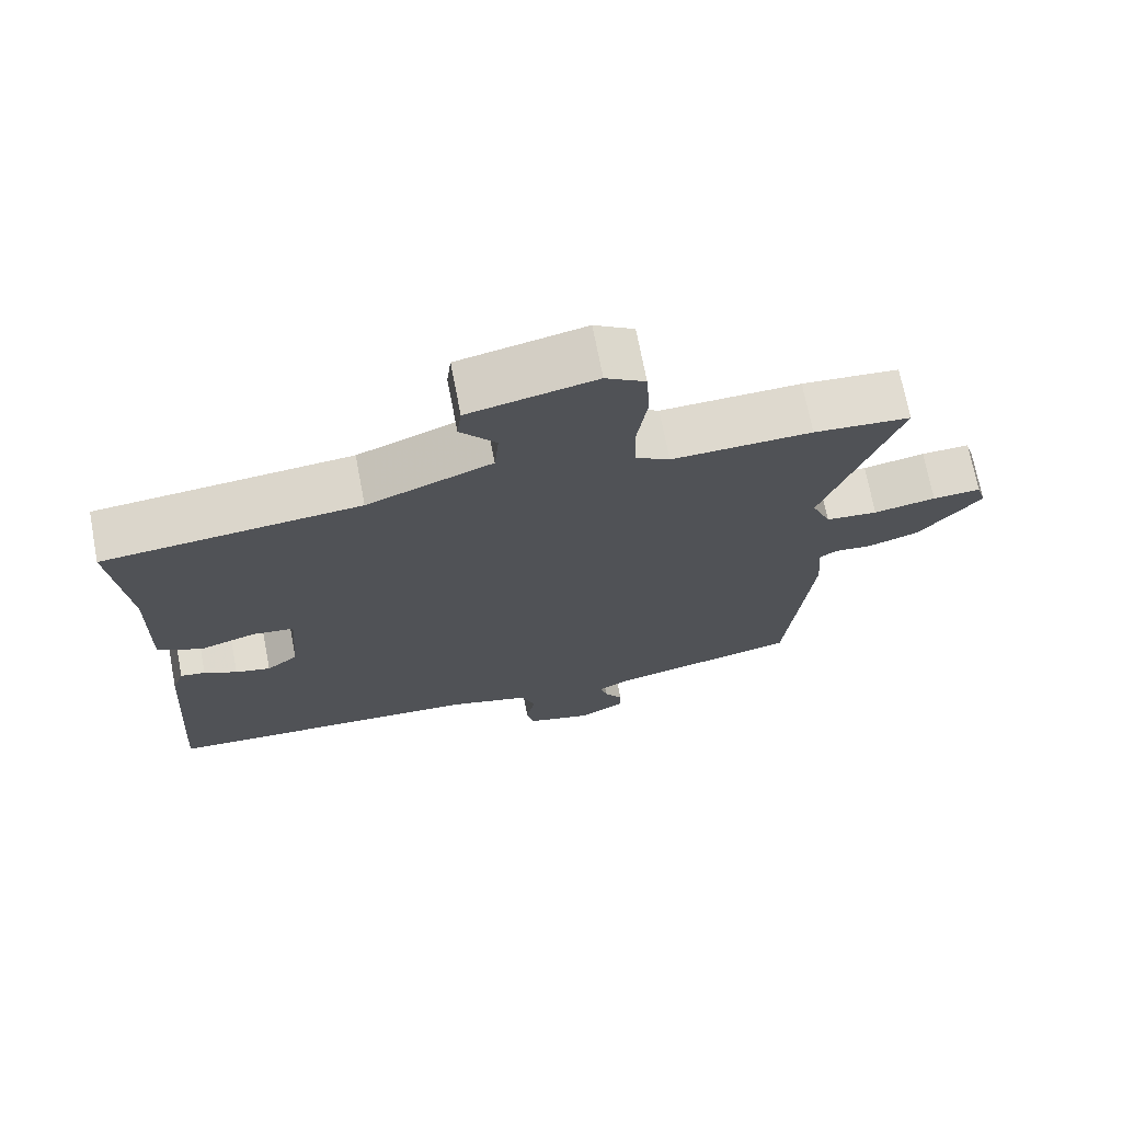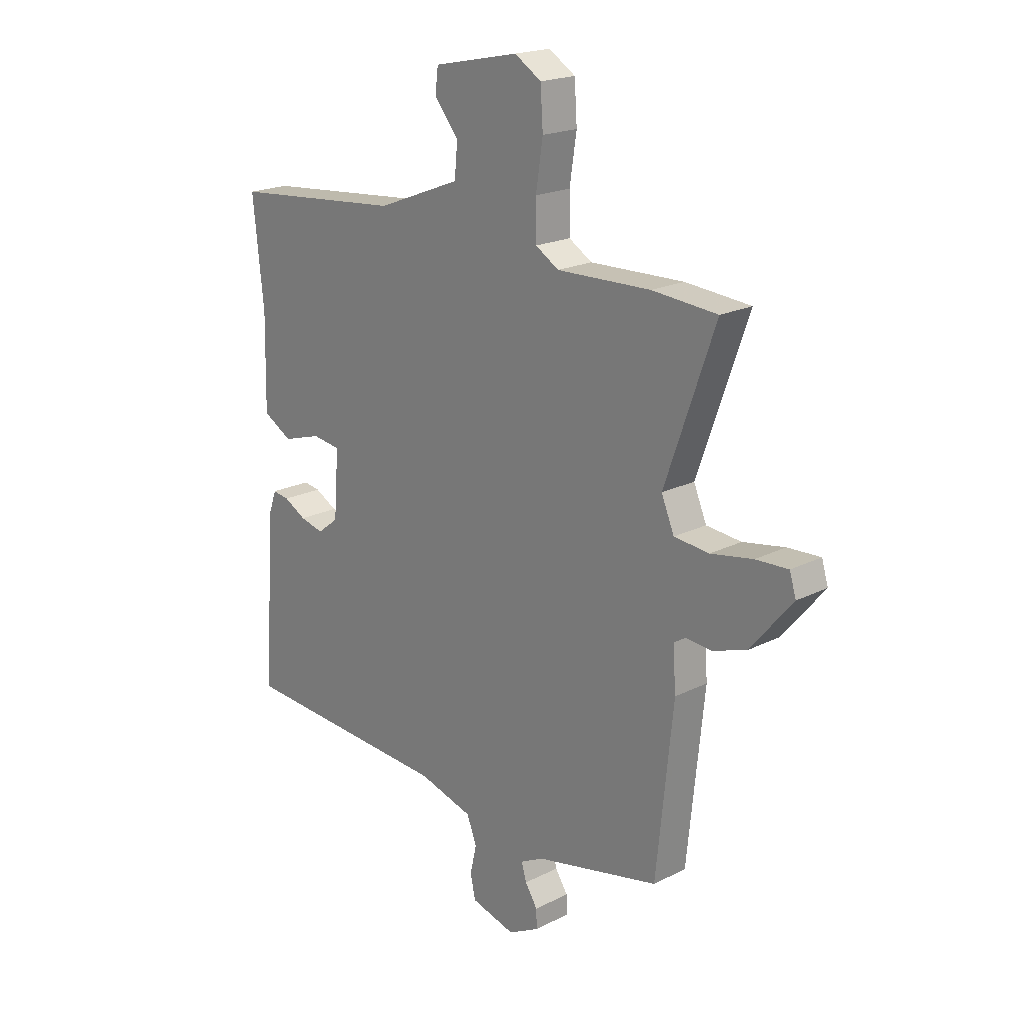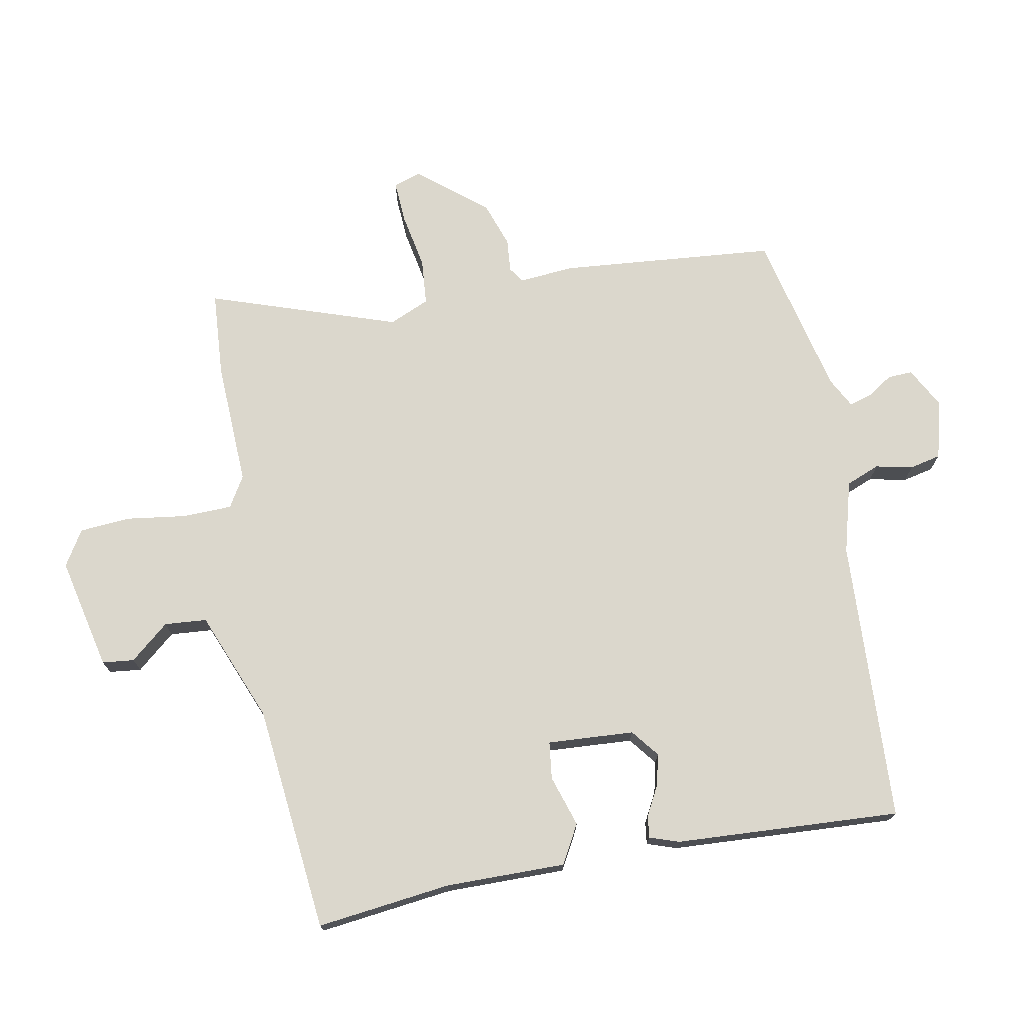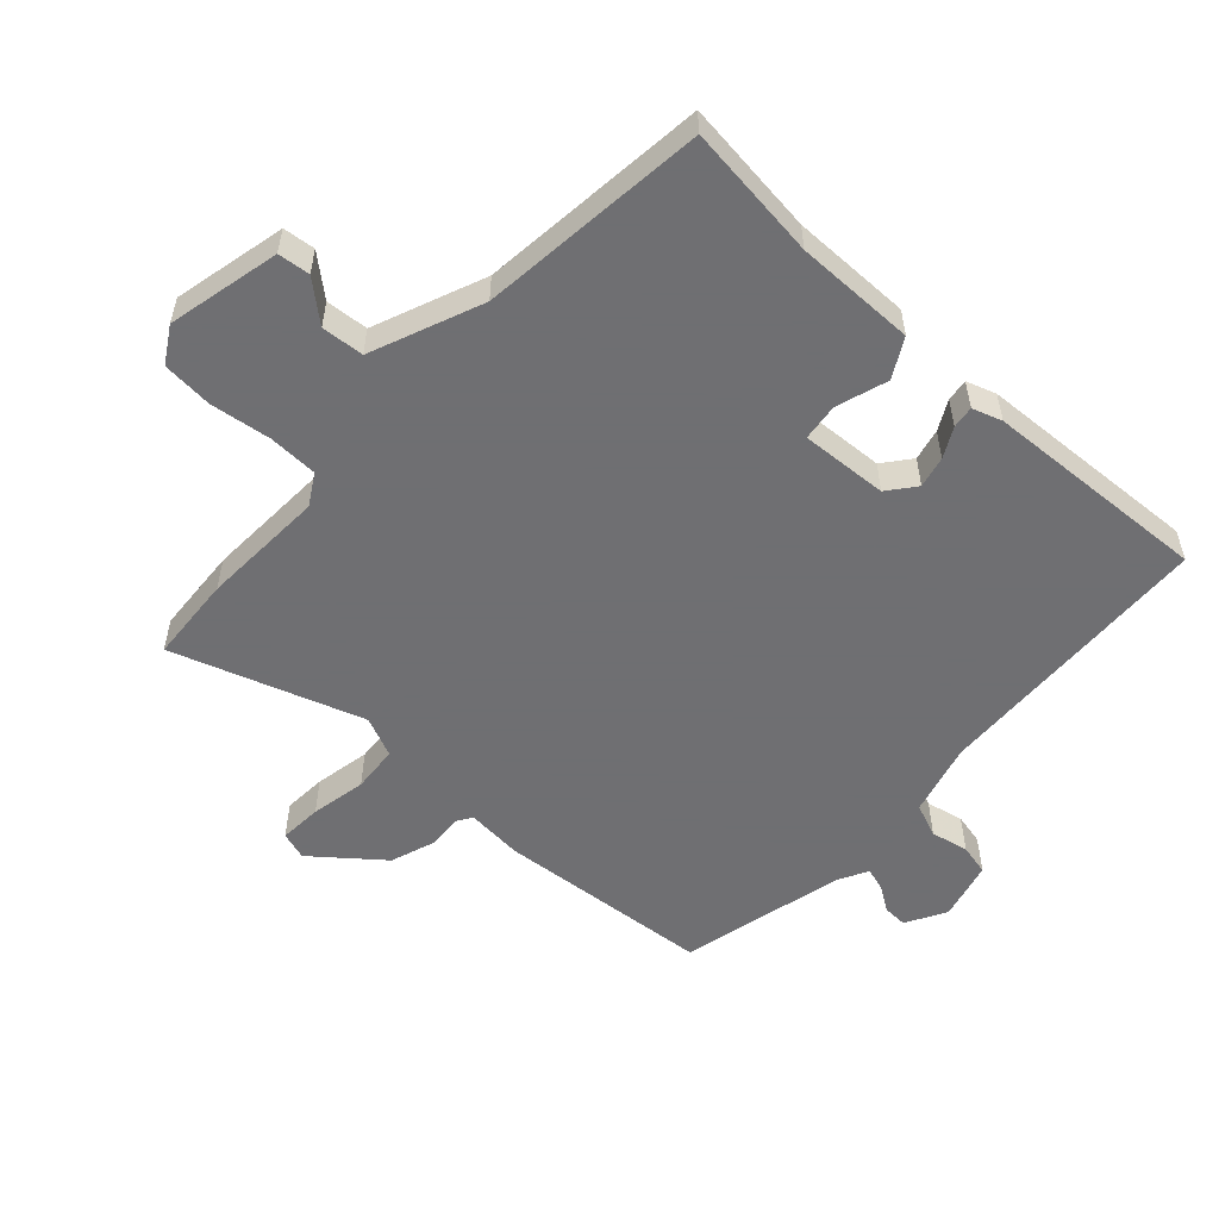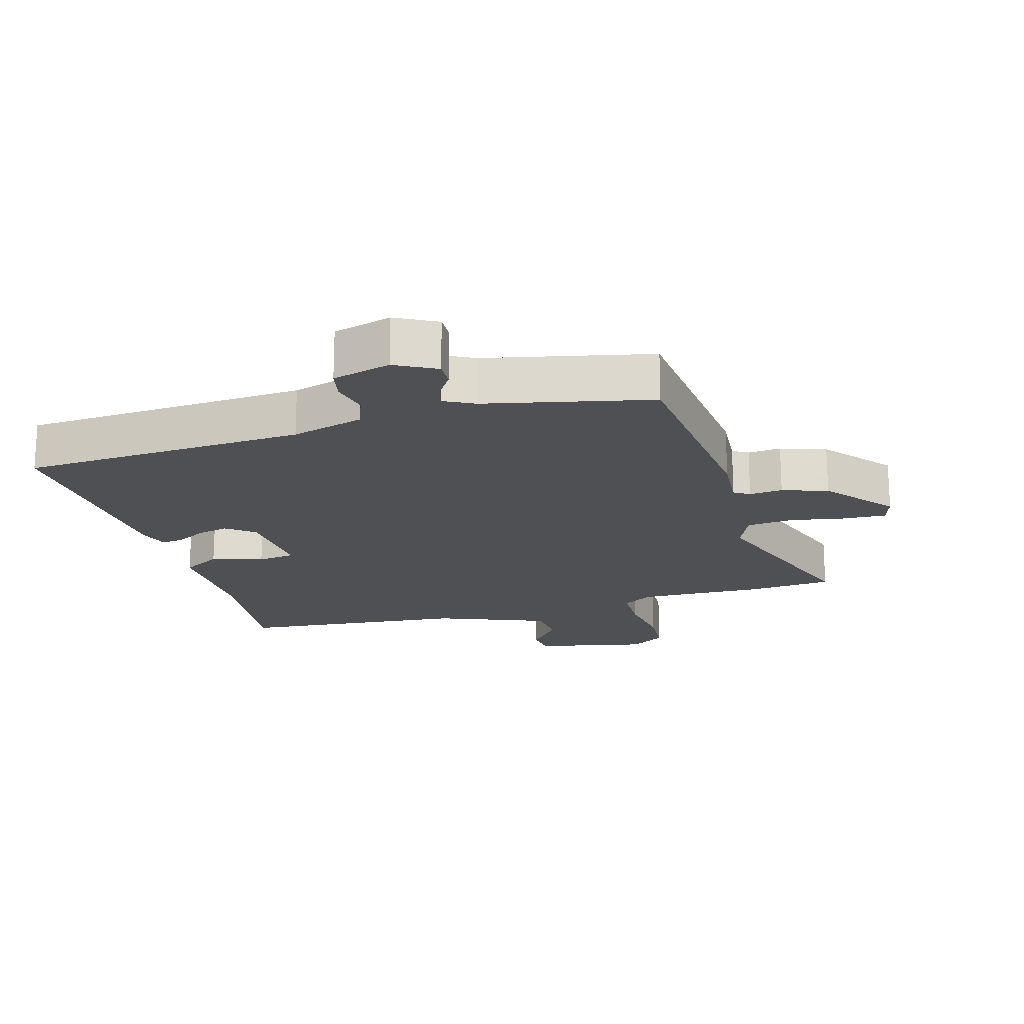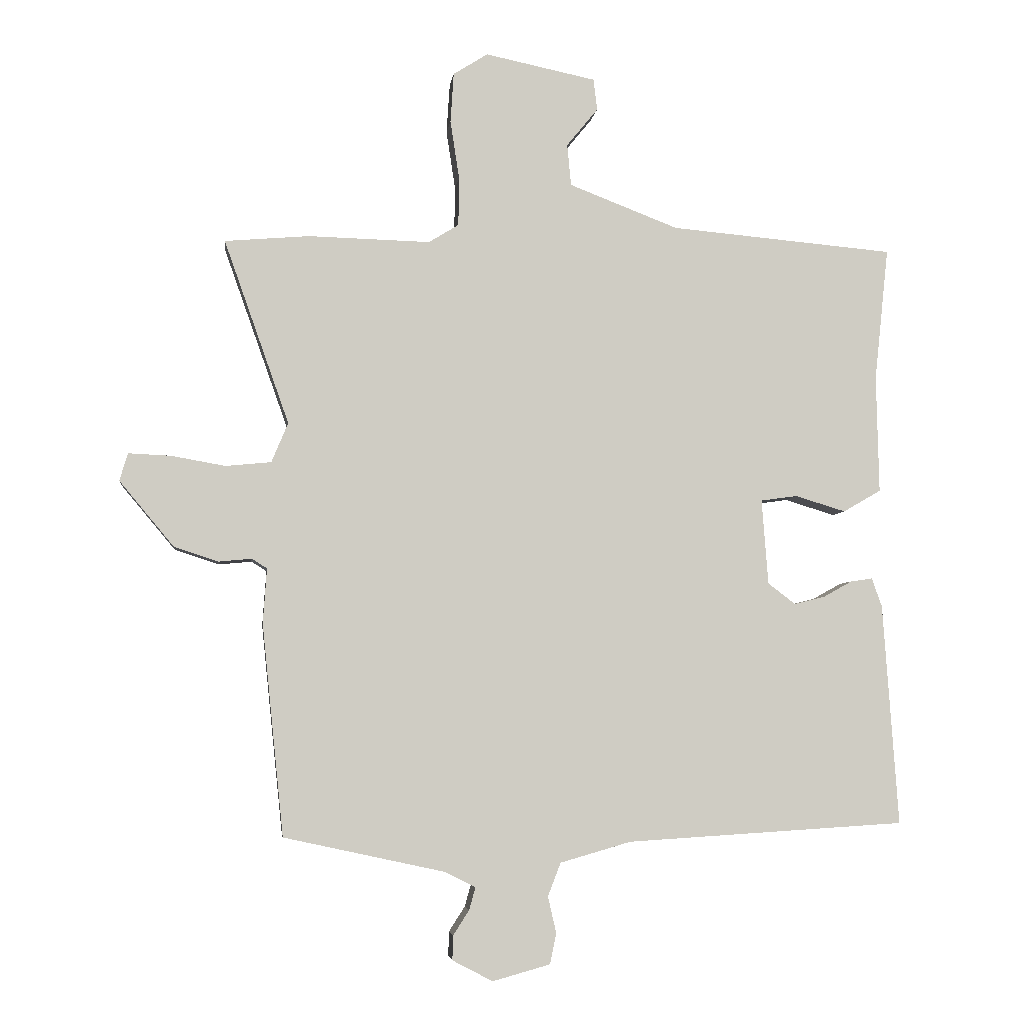
<metadata>
{"format":"obj","ext":"obj","renderer":"f3d","projection":"perspective","resolution":1024,"background":"white","views":[{"elev":70.9,"azim":169.1,"up":"+Z"},{"elev":19.8,"azim":-133.1,"up":"+Z"},{"elev":73.3,"azim":78.6,"up":"+Y"},{"elev":-54.7,"azim":46.5,"up":"+Y"},{"elev":-18.9,"azim":-164.3,"up":"+Y"},{"elev":-5.0,"azim":-6.8,"up":"+Z"}]}
</metadata>
<code>
v -0.585 0.07 0.493
v -0.453 0.07 0.504
v -0.262 0.07 0.499
v -0.215 0.07 0.528
v -0.214 0.07 0.604
v -0.228 0.07 0.696
v -0.223 0.07 0.774
v -0.169 0.07 0.808
v 0.004 0.07 0.772
v 0.01 0.07 0.723
v -0.039 0.07 0.663
v -0.033 0.07 0.598
v 0.138 0.07 0.532
v 0.488 0.07 0.501
v 0.466 0.07 0.293
v 0.47 0.07 0.109
v 0.411 0.07 0.075
v 0.332 0.07 0.099
v 0.275 0.07 0.091
v 0.285 0.07 -0.042
v 0.328 0.07 -0.075
v 0.376 0.07 -0.063
v 0.421 0.07 -0.038
v 0.455 0.07 -0.033
v 0.471 0.07 -0.078
v 0.495 0.07 -0.424
v 0.059 0.07 -0.451
v -0.052 0.07 -0.483
v -0.072 0.07 -0.535
v -0.059 0.07 -0.592
v -0.069 0.07 -0.64
v -0.159 0.07 -0.665
v -0.222 0.07 -0.632
v -0.221 0.07 -0.594
v -0.196 0.07 -0.555
v -0.186 0.07 -0.52
v -0.233 0.07 -0.496
v -0.486 0.07 -0.441
v -0.52 0.07 -0.11
v -0.514 0.07 -0.024
v -0.538 0.07 -0.009
v -0.589 0.07 -0.014
v -0.659 0.07 0.009
v -0.744 0.07 0.111
v -0.731 0.07 0.154
v -0.665 0.07 0.151
v -0.58 0.07 0.136
v -0.509 0.07 0.143
v -0.483 0.07 0.205
v -0.585 0 0.493
v -0.453 0 0.504
v -0.262 0 0.499
v -0.215 0 0.528
v -0.214 0 0.604
v -0.228 0 0.696
v -0.223 0 0.774
v -0.169 0 0.808
v 0.004 0 0.772
v 0.01 0 0.723
v -0.039 0 0.663
v -0.033 0 0.598
v 0.138 0 0.532
v 0.488 0 0.501
v 0.466 0 0.293
v 0.47 0 0.109
v 0.411 0 0.075
v 0.332 0 0.099
v 0.275 0 0.091
v 0.285 0 -0.042
v 0.328 0 -0.075
v 0.376 0 -0.063
v 0.421 0 -0.038
v 0.455 0 -0.033
v 0.471 0 -0.078
v 0.495 0 -0.424
v 0.059 0 -0.451
v -0.052 0 -0.483
v -0.072 0 -0.535
v -0.059 0 -0.592
v -0.069 0 -0.64
v -0.159 0 -0.665
v -0.222 0 -0.632
v -0.221 0 -0.594
v -0.196 0 -0.555
v -0.186 0 -0.52
v -0.233 0 -0.496
v -0.486 0 -0.441
v -0.52 0 -0.11
v -0.514 0 -0.024
v -0.538 0 -0.009
v -0.589 0 -0.014
v -0.659 0 0.009
v -0.744 0 0.111
v -0.731 0 0.154
v -0.665 0 0.151
v -0.58 0 0.136
v -0.509 0 0.143
v -0.483 0 0.205
f 44 45 46 47
f 44 47 48
f 41 42 43 44
f 41 44 48
f 40 41 48 49
f 37 38 39 40
f 36 37 40 49
f 32 33 34 35
f 32 35 36
f 29 30 31 32
f 28 29 32 36
f 27 28 36 49
f 22 23 24 25
f 21 22 25 26
f 20 21 26 27
f 15 16 17 18
f 13 14 15 18
f 12 13 18 19
f 8 9 10 11
f 8 11 12
f 5 6 7 8
f 4 5 8 12
f 3 4 12 19
f 19 20 27 49
f 3 19 49
f 1 2 3 49
f 96 95 94 93
f 97 96 93
f 93 92 91 90
f 97 93 90
f 98 97 90 89
f 89 88 87 86
f 98 89 86 85
f 84 83 82 81
f 85 84 81
f 81 80 79 78
f 85 81 78 77
f 98 85 77 76
f 74 73 72 71
f 75 74 71 70
f 76 75 70 69
f 67 66 65 64
f 67 64 63 62
f 68 67 62 61
f 60 59 58 57
f 61 60 57
f 57 56 55 54
f 61 57 54 53
f 68 61 53 52
f 98 76 69 68
f 98 68 52
f 98 52 51 50
f 1 50 51 2
f 2 51 52 3
f 3 52 53 4
f 4 53 54 5
f 5 54 55 6
f 6 55 56 7
f 7 56 57 8
f 8 57 58 9
f 9 58 59 10
f 10 59 60 11
f 11 60 61 12
f 12 61 62 13
f 13 62 63 14
f 14 63 64 15
f 15 64 65 16
f 16 65 66 17
f 17 66 67 18
f 18 67 68 19
f 19 68 69 20
f 20 69 70 21
f 21 70 71 22
f 22 71 72 23
f 23 72 73 24
f 24 73 74 25
f 25 74 75 26
f 26 75 76 27
f 27 76 77 28
f 28 77 78 29
f 29 78 79 30
f 30 79 80 31
f 31 80 81 32
f 32 81 82 33
f 33 82 83 34
f 34 83 84 35
f 35 84 85 36
f 36 85 86 37
f 37 86 87 38
f 38 87 88 39
f 39 88 89 40
f 40 89 90 41
f 41 90 91 42
f 42 91 92 43
f 43 92 93 44
f 44 93 94 45
f 45 94 95 46
f 46 95 96 47
f 47 96 97 48
f 48 97 98 49
f 49 98 50 1

</code>
